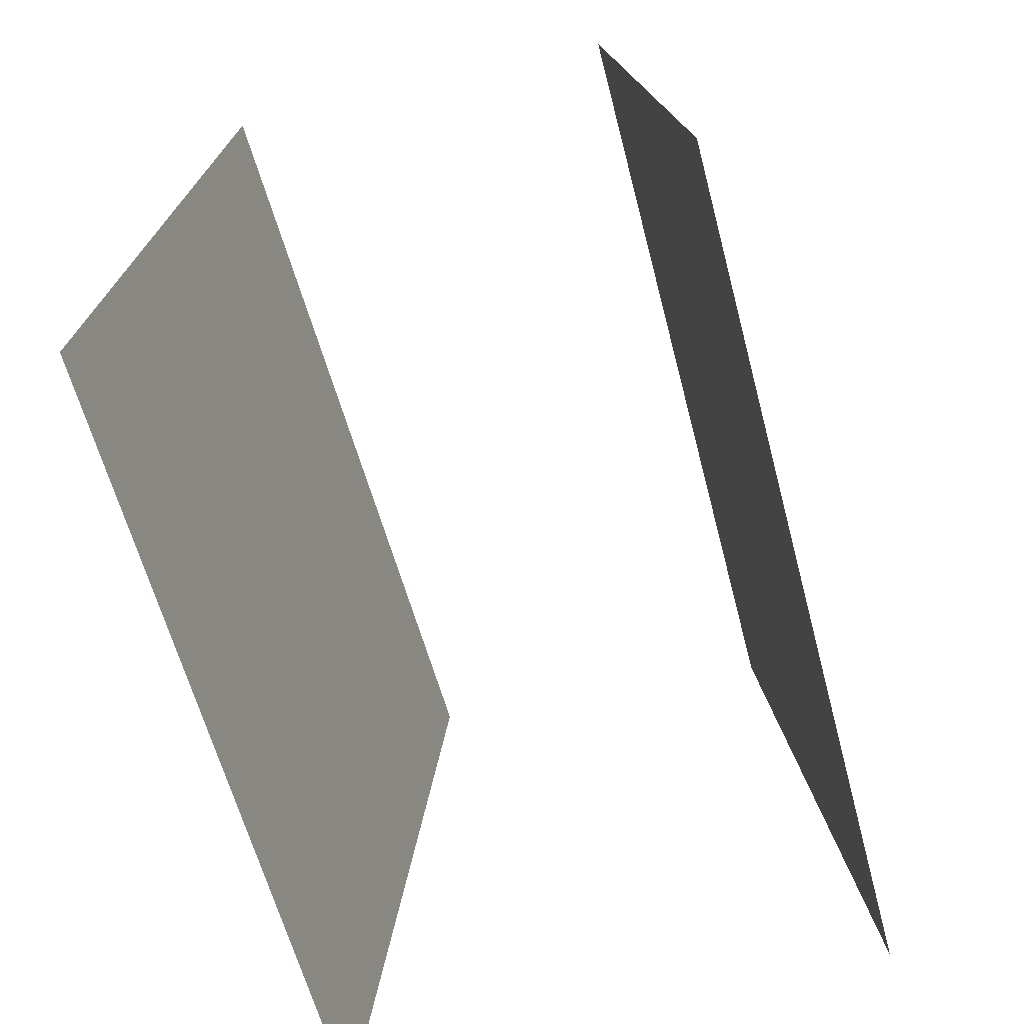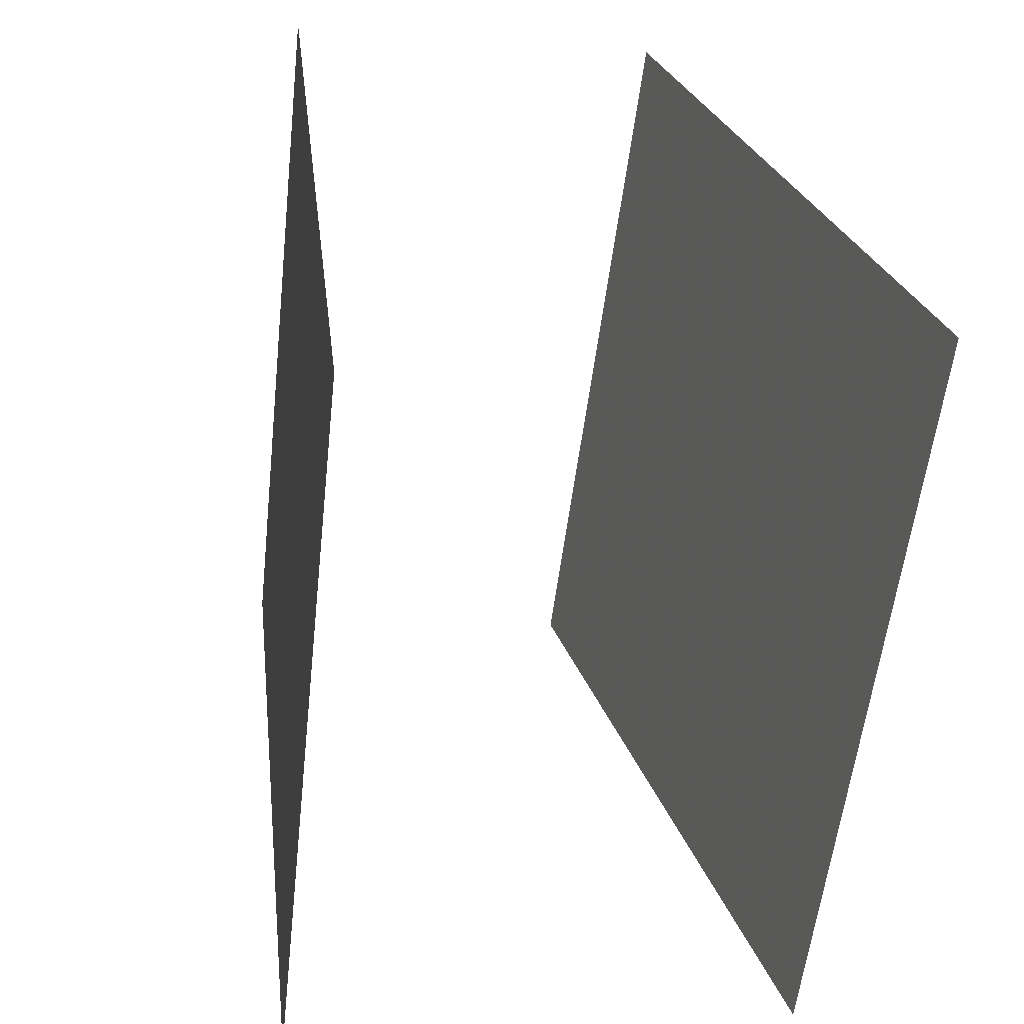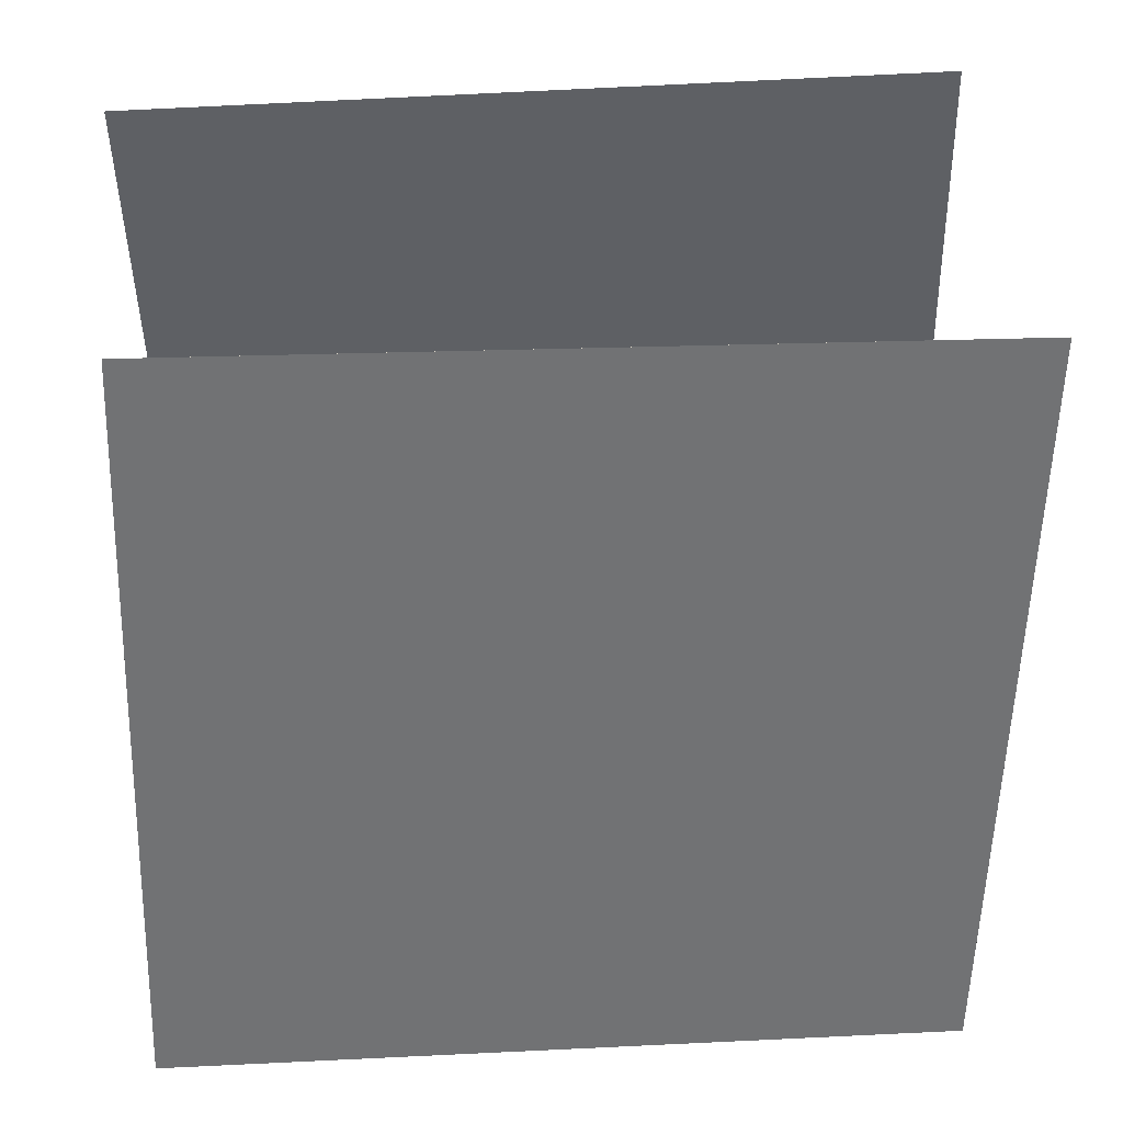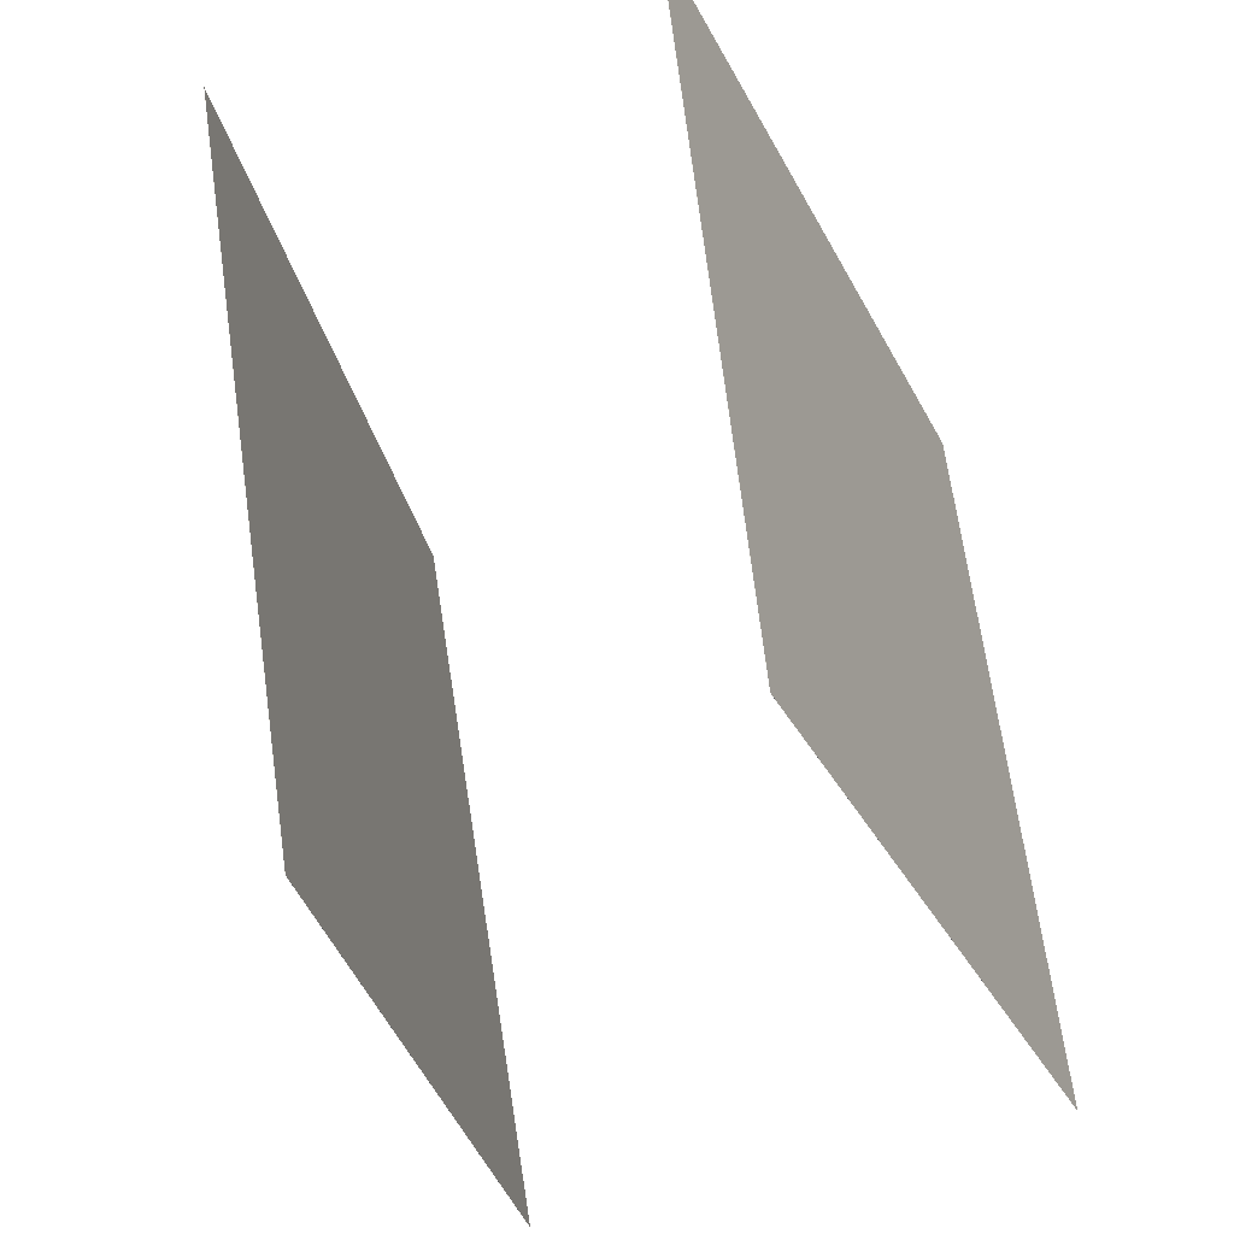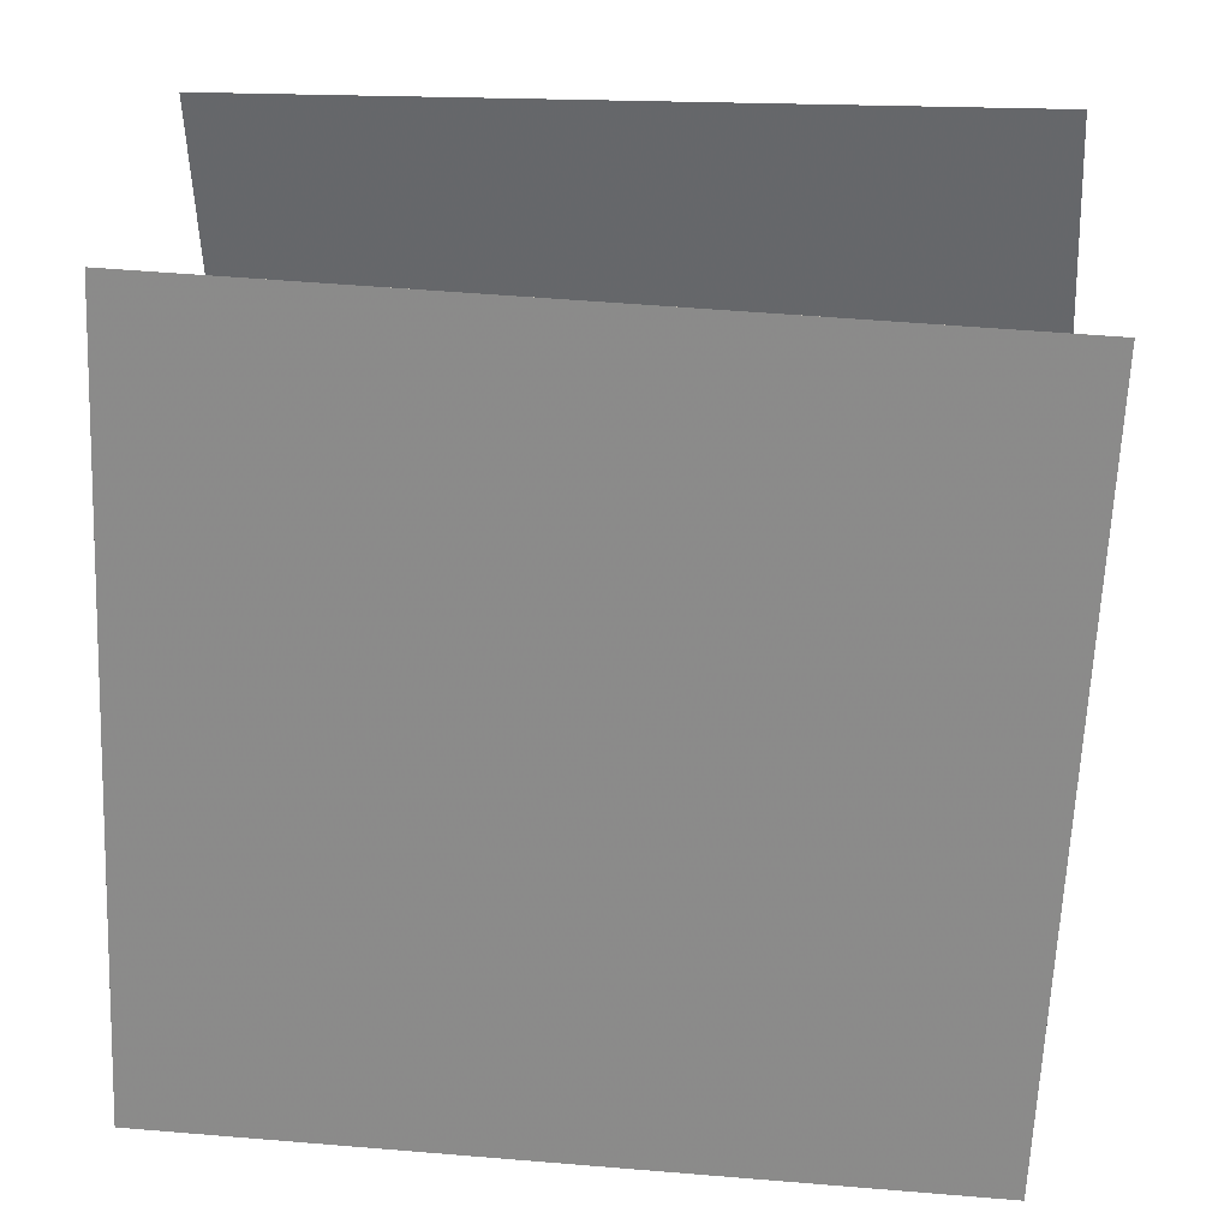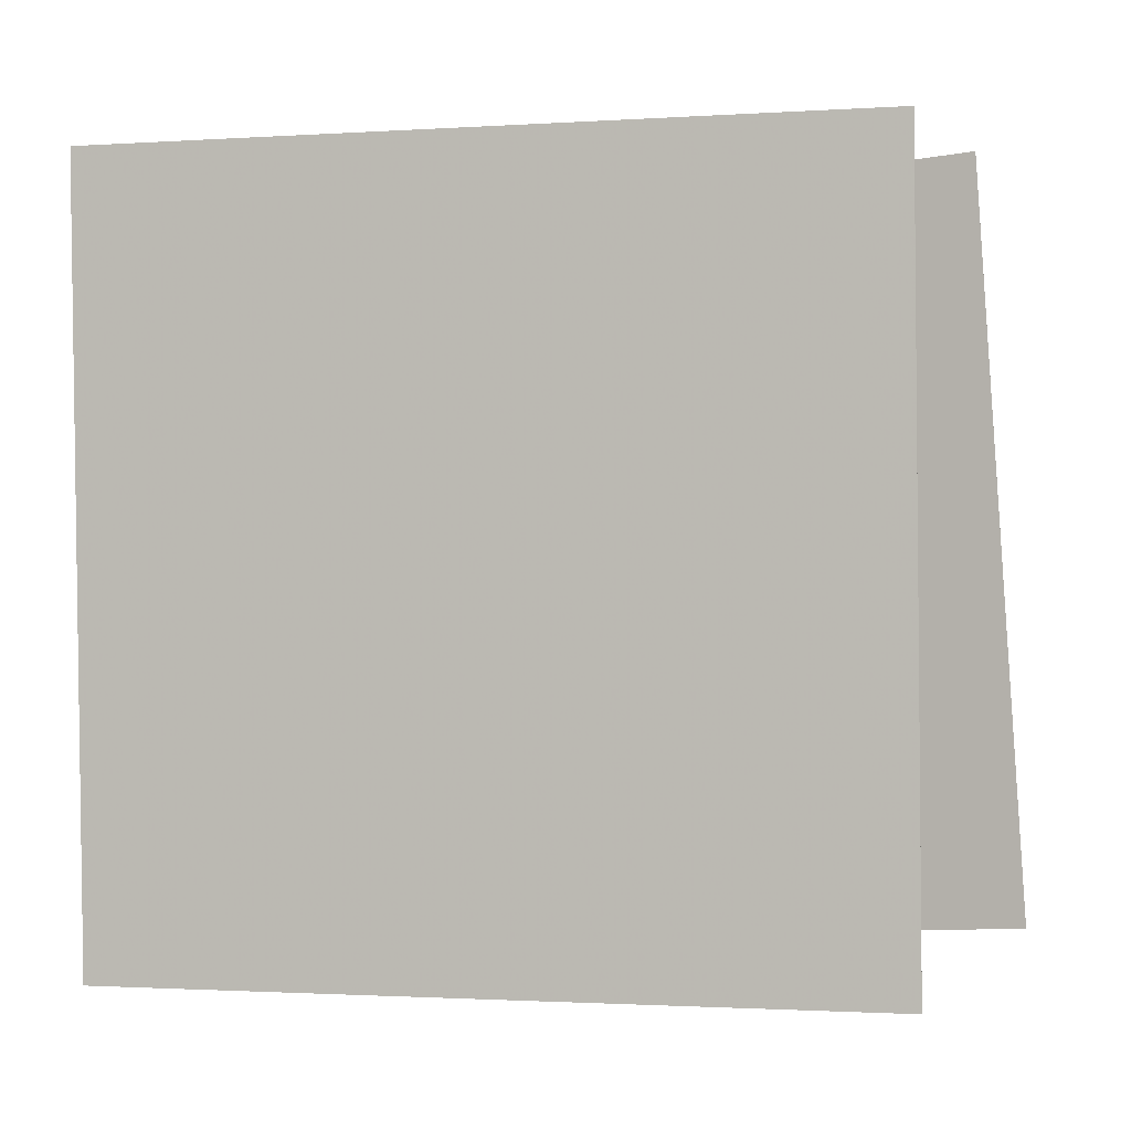
<metadata>
{"format":"obj","ext":"obj","renderer":"f3d","projection":"perspective","resolution":1024,"background":"white","views":[{"elev":-70.3,"azim":23.0,"up":"+Y"},{"elev":32.2,"azim":-13.1,"up":"+Z"},{"elev":39.8,"azim":93.2,"up":"+Y"},{"elev":-32.5,"azim":-163.2,"up":"+Z"},{"elev":30.6,"azim":102.9,"up":"+Y"},{"elev":-7.5,"azim":108.9,"up":"+Z"}]}
</metadata>
<code>
v 0.1936 0.4019 -0.5541
v 0.1936 0.4019 -0.5541
v 0.341 0.4399 0.4326
v 0.3409 0.4399 0.4326
v 0.2828 -0.5912 -0.5292
v 0.2827 -0.5912 -0.5292
v 0.4301 -0.5531 0.4576
v 0.43 -0.5531 0.4576
f 1.0 7.0 5.0
f 1.0 3.0 7.0
f 1.0 4.0 3.0
f 1.0 2.0 4.0
f 3.0 8.0 7.0
f 3.0 4.0 8.0
f 5.0 7.0 8.0
f 5.0 8.0 6.0
f 1.0 5.0 6.0
f 1.0 6.0 2.0
f 2.0 6.0 8.0
f 2.0 8.0 4.0
v -0.3972 -0.5484 -0.4775
v -0.2946 -0.5746 0.5148
v -0.2825 0.4423 -0.4632
v -0.1799 0.4162 0.5291
v -0.3972 -0.5484 -0.4775
v -0.2946 -0.5746 0.5148
v -0.2825 0.4423 -0.4632
v -0.1799 0.4162 0.5291
f 9.0 15.0 13.0
f 9.0 11.0 15.0
f 9.0 12.0 11.0
f 9.0 10.0 12.0
f 11.0 16.0 15.0
f 11.0 12.0 16.0
f 13.0 15.0 16.0
f 13.0 16.0 14.0
f 9.0 13.0 14.0
f 9.0 14.0 10.0
f 10.0 14.0 16.0
f 10.0 16.0 12.0

</code>
